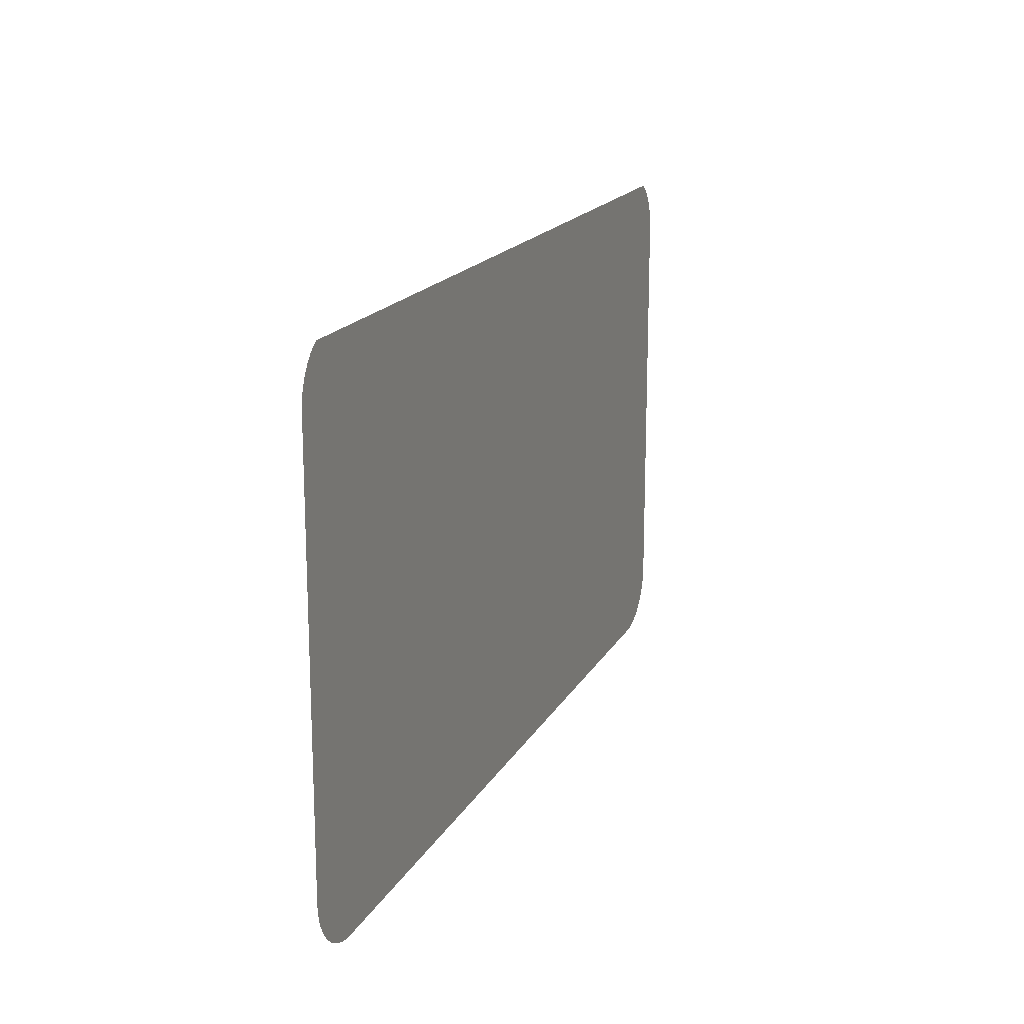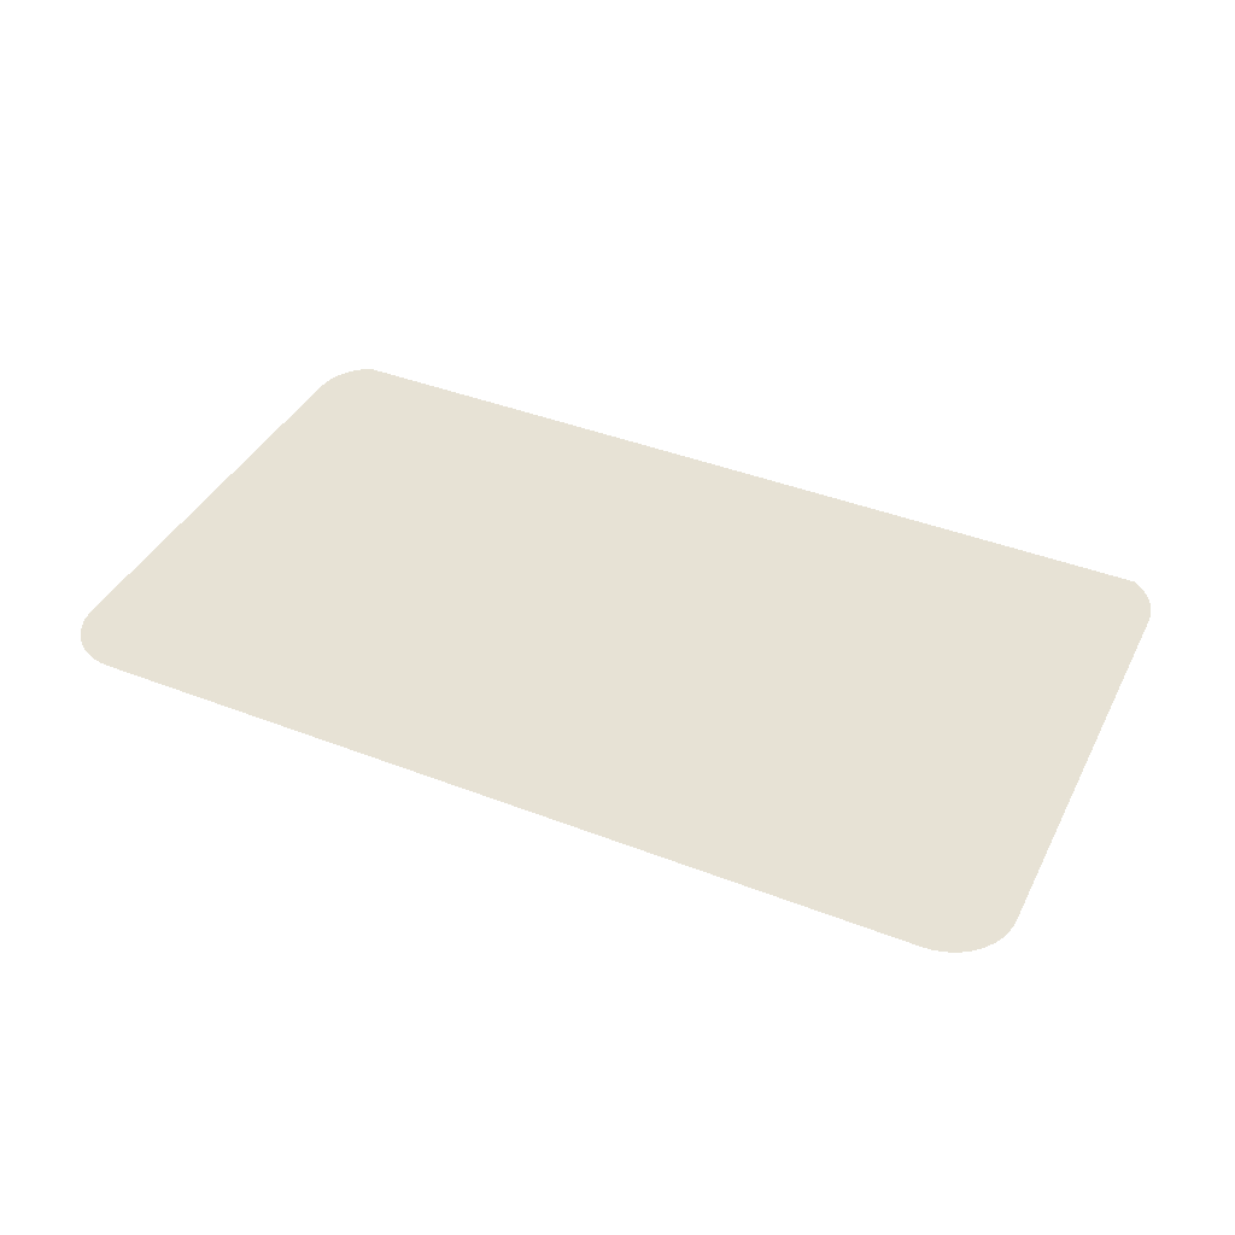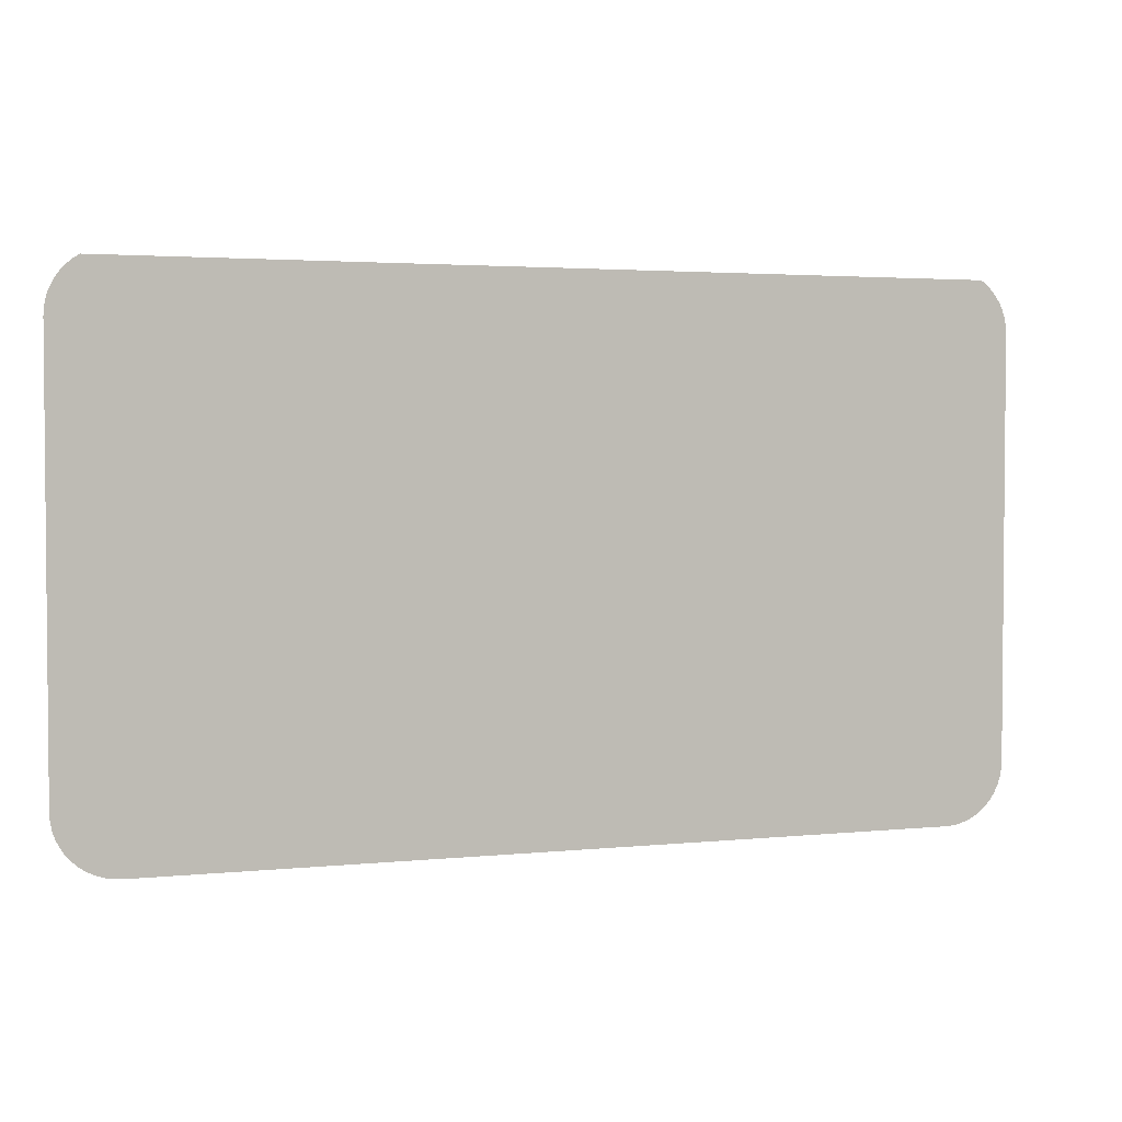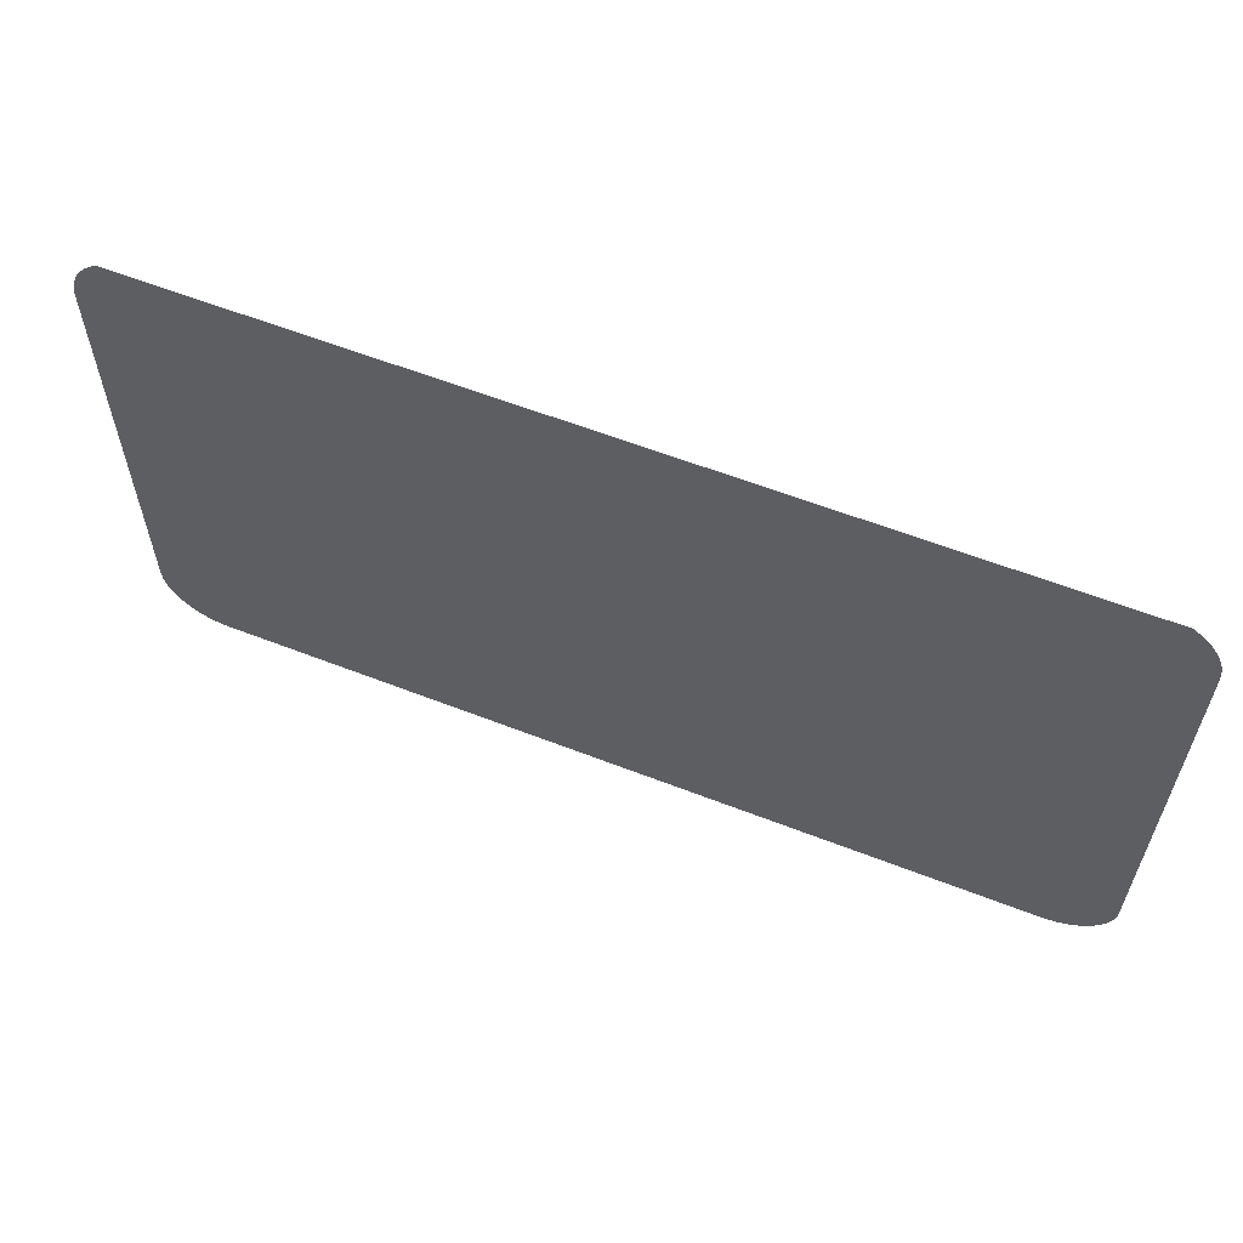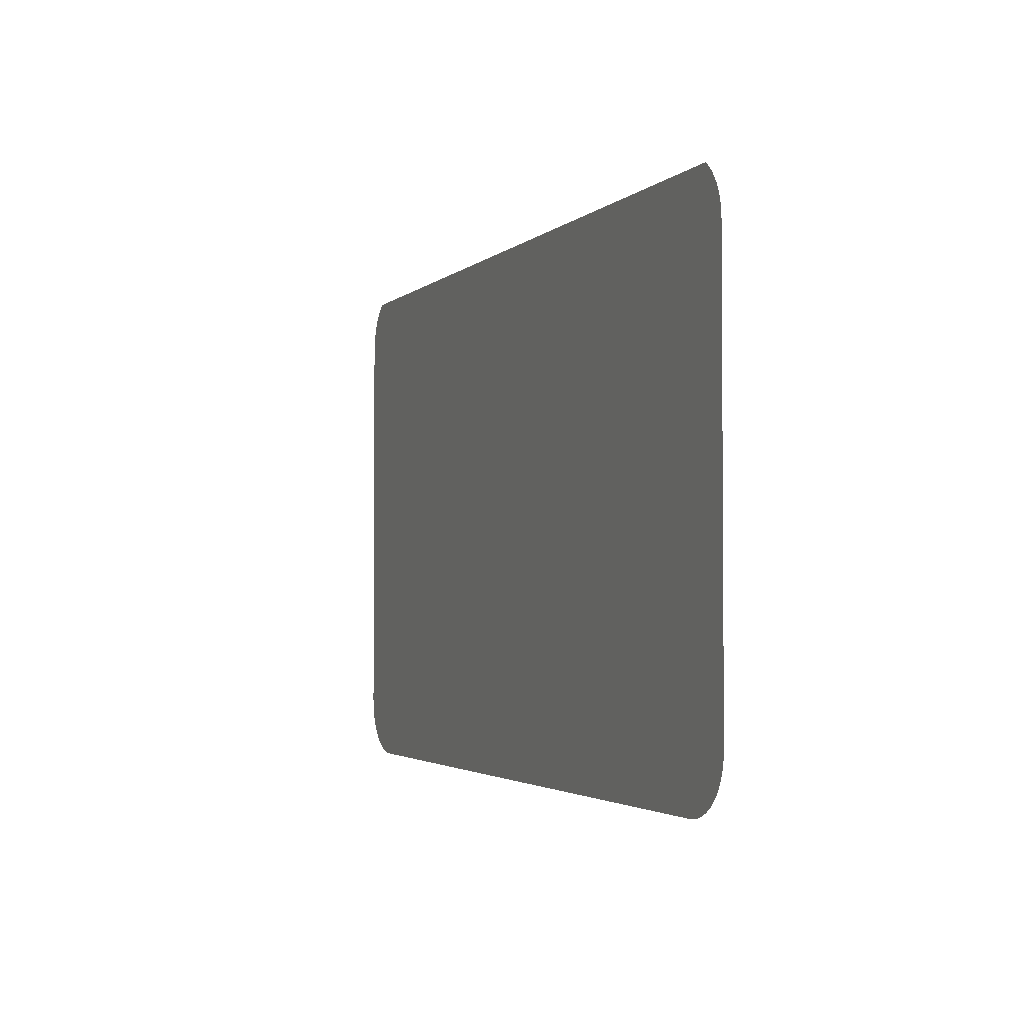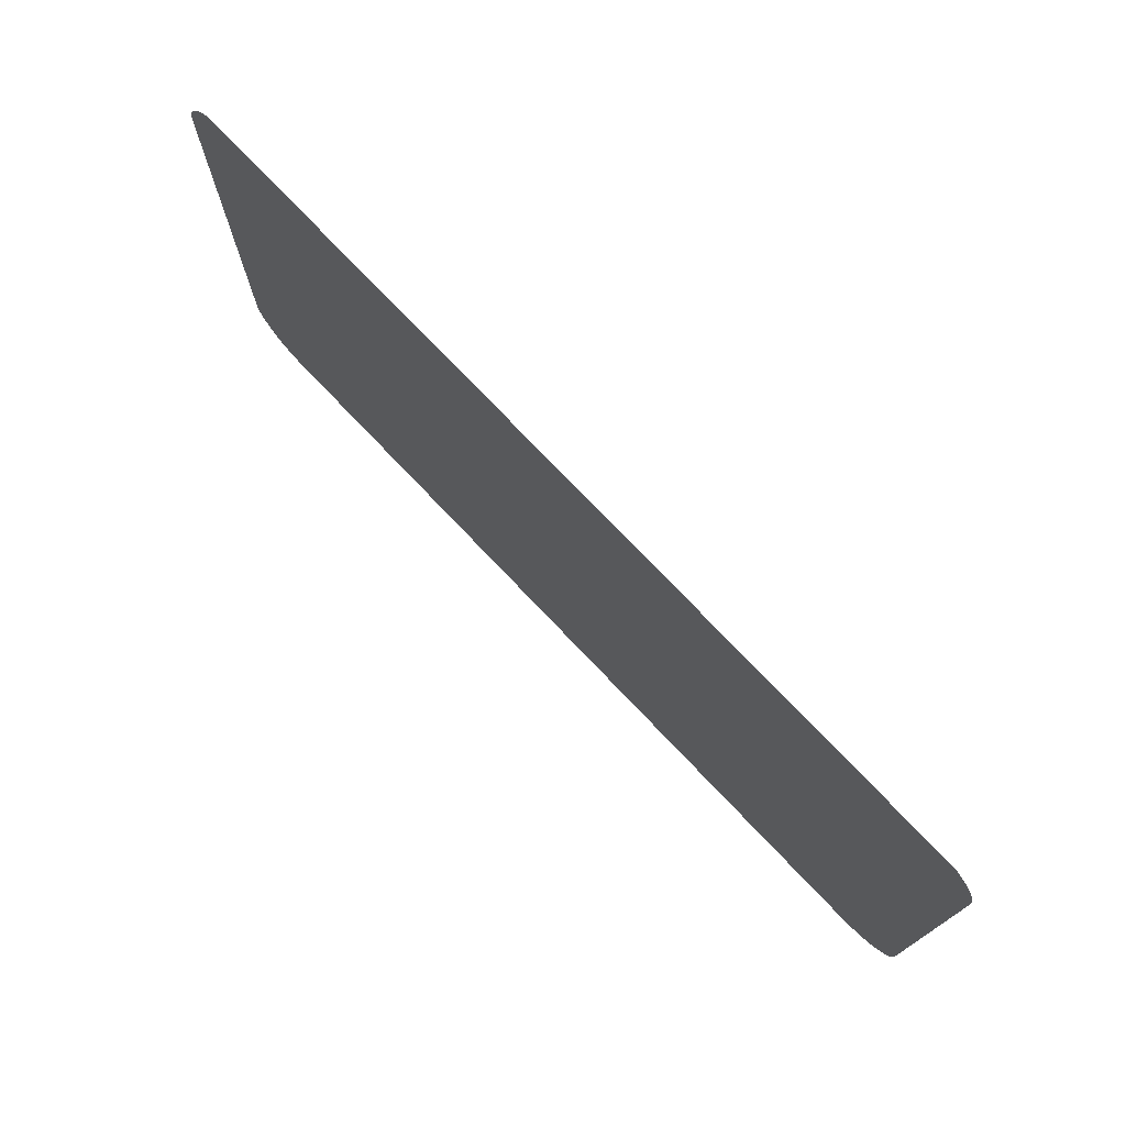
<metadata>
{"format":"obj","ext":"obj","renderer":"f3d","projection":"perspective","resolution":1024,"background":"white","views":[{"elev":17.3,"azim":-69.5,"up":"+Z"},{"elev":40.4,"azim":-154.6,"up":"+Y"},{"elev":3.0,"azim":160.4,"up":"+Z"},{"elev":60.0,"azim":21.8,"up":"+Z"},{"elev":-2.6,"azim":-111.2,"up":"+Z"},{"elev":74.6,"azim":-133.5,"up":"+Z"}]}
</metadata>
<code>
o #ID49
v 0.3286 0.00617 -0.05968
v 0.3573 0.00617 -0.0597
v 0.3289 0.00617 -0.0597
v 0.3575 0.00617 -0.05968
v 0.3284 0.00617 -0.05962
v 0.3578 0.00617 -0.05962
v 0.3281 0.00617 -0.05953
v 0.3581 0.00617 -0.05953
v 0.3278 0.00617 -0.05941
v 0.3583 0.00617 -0.05941
v 0.3276 0.00617 -0.05925
v 0.3586 0.00617 -0.05925
v 0.3274 0.00617 -0.05906
v 0.3588 0.00617 -0.05906
v 0.3272 0.00617 -0.05885
v 0.359 0.00617 -0.05885
v 0.327 0.00617 -0.05862
v 0.3591 0.00617 -0.05862
v 0.3269 0.00617 -0.05837
v 0.3593 0.00617 -0.05837
v 0.3268 0.00617 -0.0581
v 0.3594 0.00617 -0.0581
v 0.3268 0.00617 -0.05782
v 0.3594 0.00617 -0.05782
v 0.3267 0.00617 -0.05754
v 0.3594 0.00617 -0.05754
v 0.3267 0.00617 -0.04265
v 0.3594 0.00617 -0.04265
v 0.3268 0.00617 -0.04237
v 0.3594 0.00617 -0.04237
v 0.3268 0.00617 -0.04209
v 0.3594 0.00617 -0.04209
v 0.3269 0.00617 -0.04182
v 0.3593 0.00617 -0.04182
v 0.327 0.00617 -0.04157
v 0.3591 0.00617 -0.04157
v 0.3272 0.00617 -0.04134
v 0.359 0.00617 -0.04134
v 0.3274 0.00617 -0.04112
v 0.3588 0.00617 -0.04112
v 0.3276 0.00617 -0.04094
v 0.3586 0.00617 -0.04094
v 0.3277 0.00617 -0.04084
v 0.3583 0.00617 -0.04078
f 1 2 3
f 3 2 1
f 2 1 4
f 4 1 2
f 4 1 5
f 5 1 4
f 4 5 6
f 6 5 4
f 6 5 7
f 7 5 6
f 6 7 8
f 8 7 6
f 8 7 9
f 9 7 8
f 8 9 10
f 10 9 8
f 10 9 11
f 11 9 10
f 10 11 12
f 12 11 10
f 12 11 13
f 13 11 12
f 12 13 14
f 14 13 12
f 14 13 15
f 15 13 14
f 14 15 16
f 16 15 14
f 16 15 17
f 17 15 16
f 16 17 18
f 18 17 16
f 18 17 19
f 19 17 18
f 18 19 20
f 20 19 18
f 20 19 21
f 21 19 20
f 20 21 22
f 22 21 20
f 22 21 23
f 23 21 22
f 22 23 24
f 24 23 22
f 24 23 25
f 25 23 24
f 24 25 26
f 26 25 24
f 26 25 27
f 27 25 26
f 26 27 28
f 28 27 26
f 28 27 29
f 29 27 28
f 28 29 30
f 30 29 28
f 30 29 31
f 31 29 30
f 30 31 32
f 32 31 30
f 32 31 33
f 33 31 32
f 32 33 34
f 34 33 32
f 34 33 35
f 35 33 34
f 34 35 36
f 36 35 34
f 36 35 37
f 37 35 36
f 36 37 38
f 38 37 36
f 38 37 39
f 39 37 38
f 38 39 40
f 40 39 38
f 40 39 41
f 41 39 40
f 40 41 42
f 42 41 40
f 42 41 43
f 43 41 42
f 42 43 44
f 44 43 42

</code>
